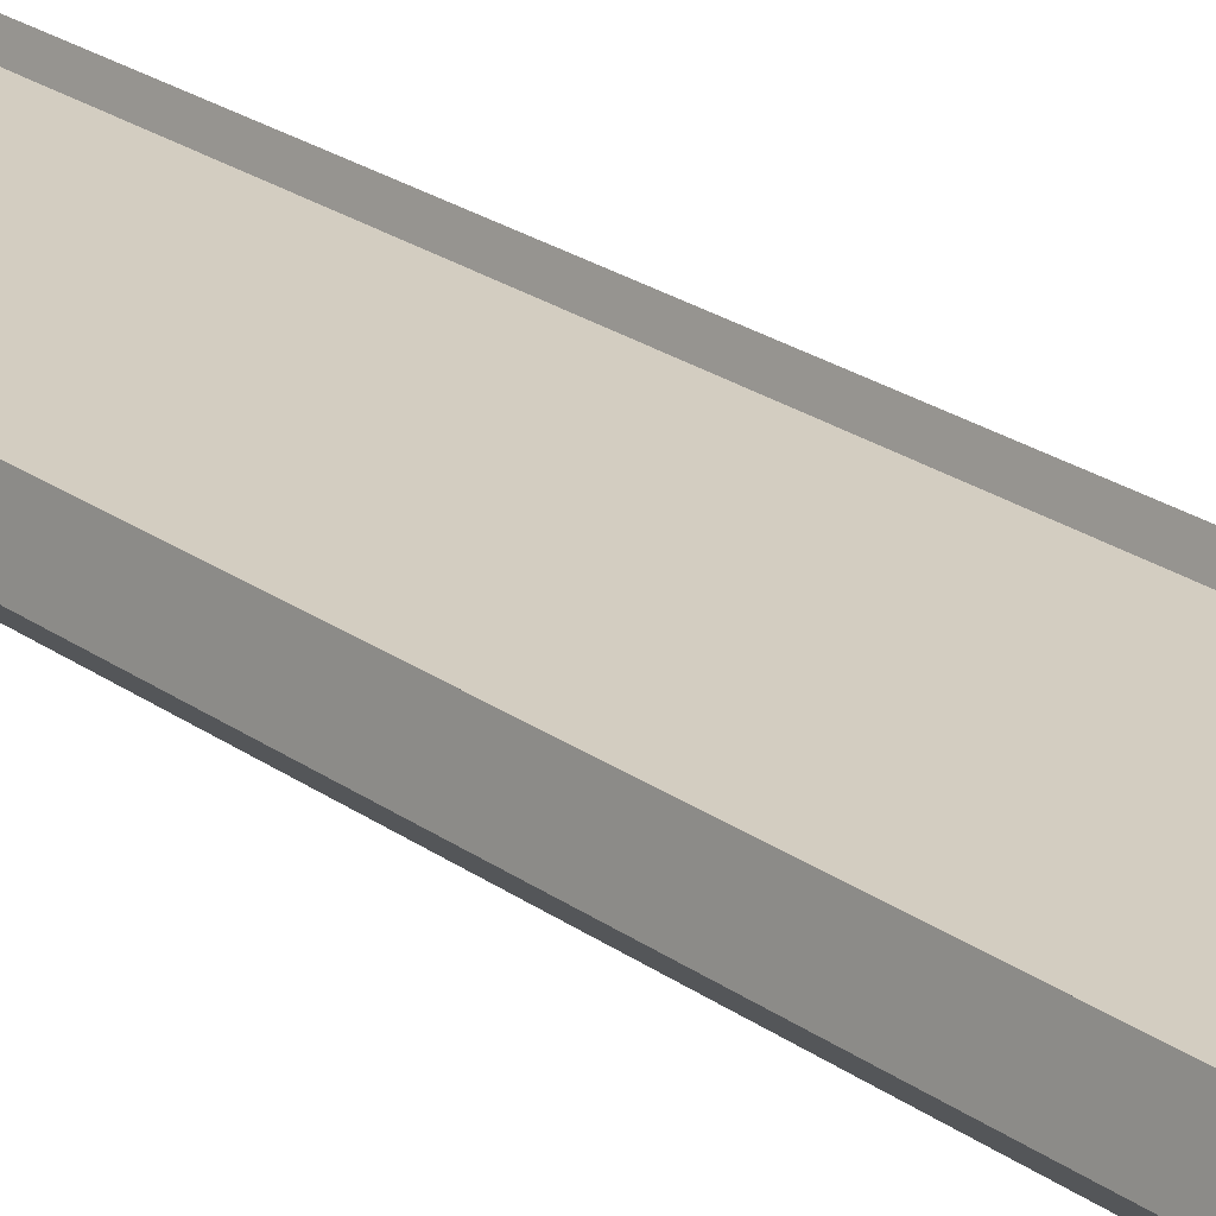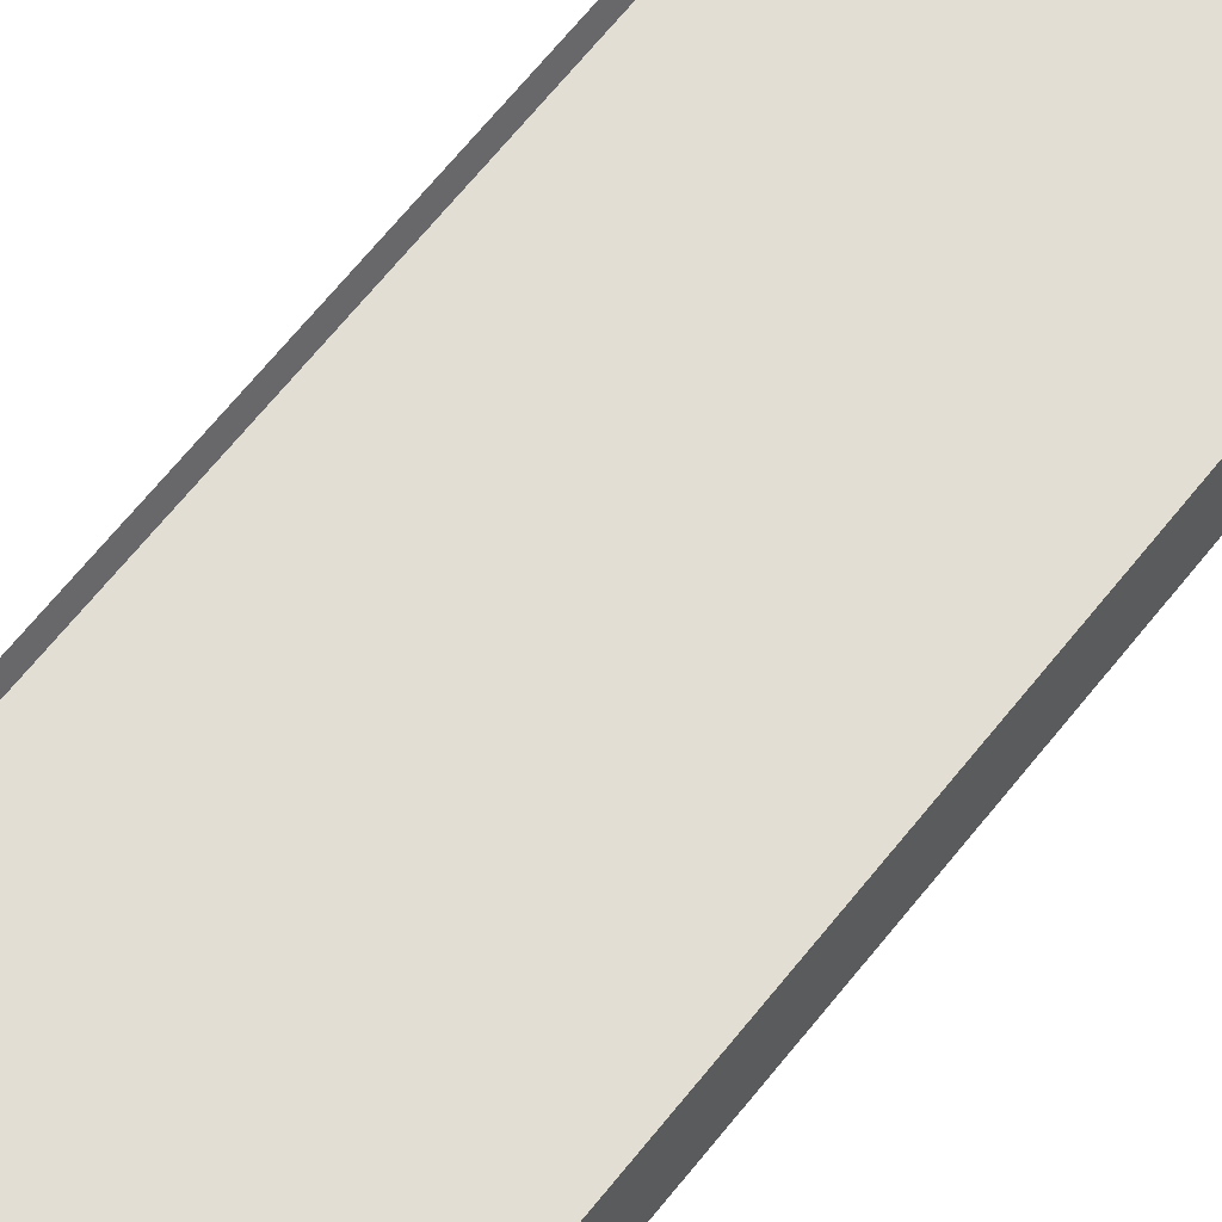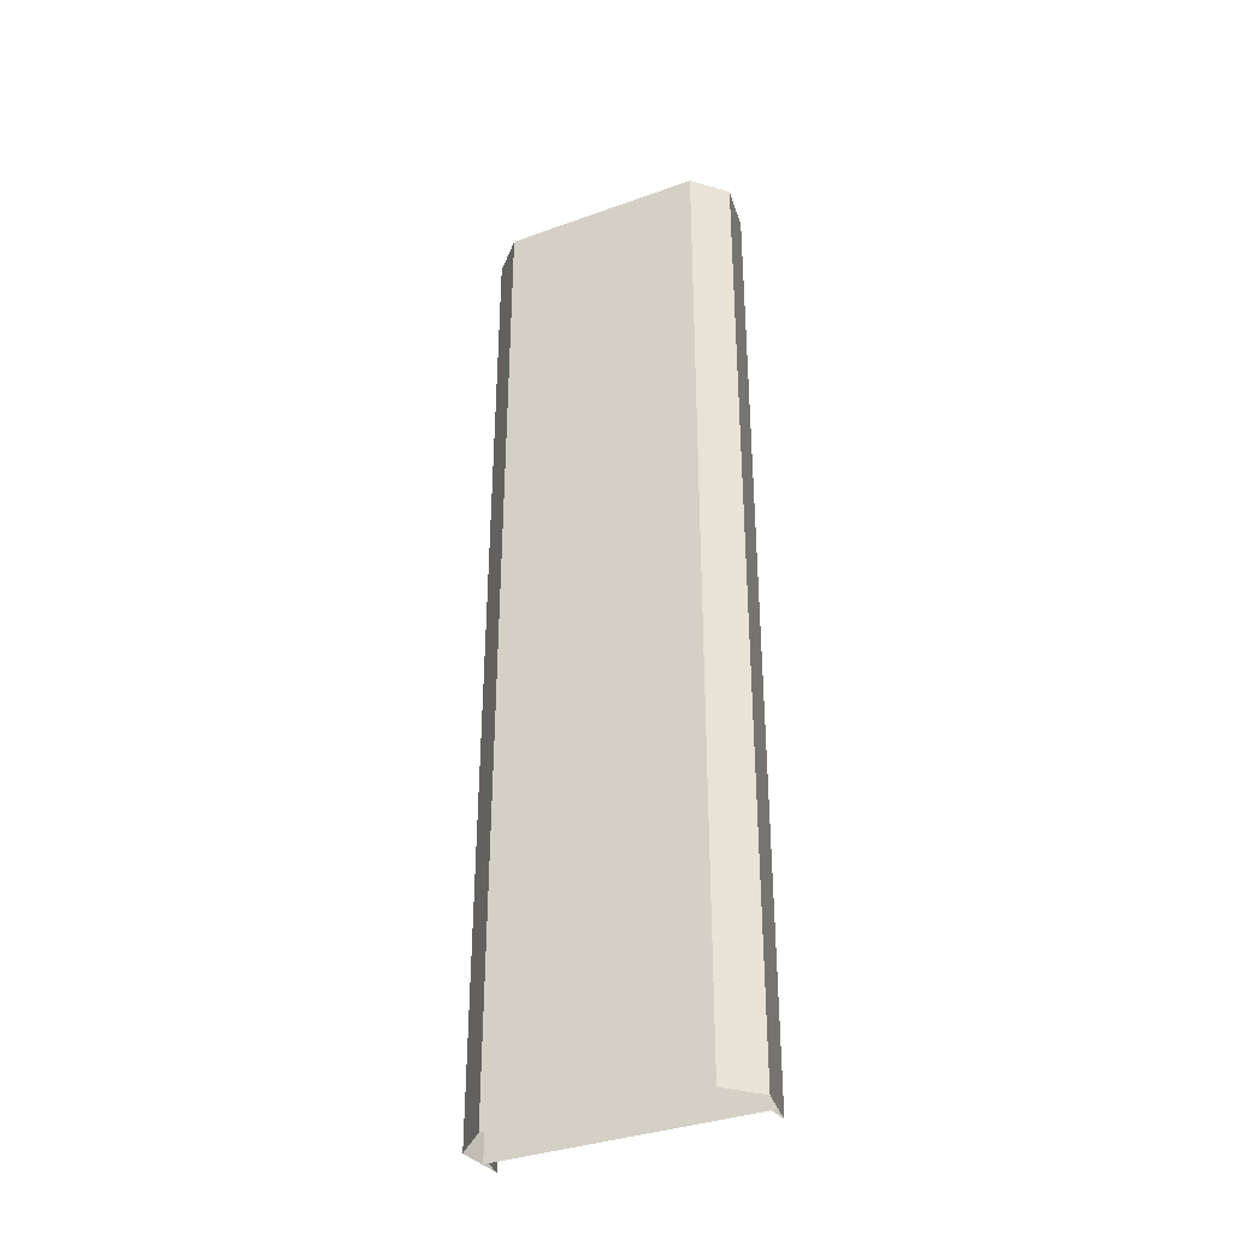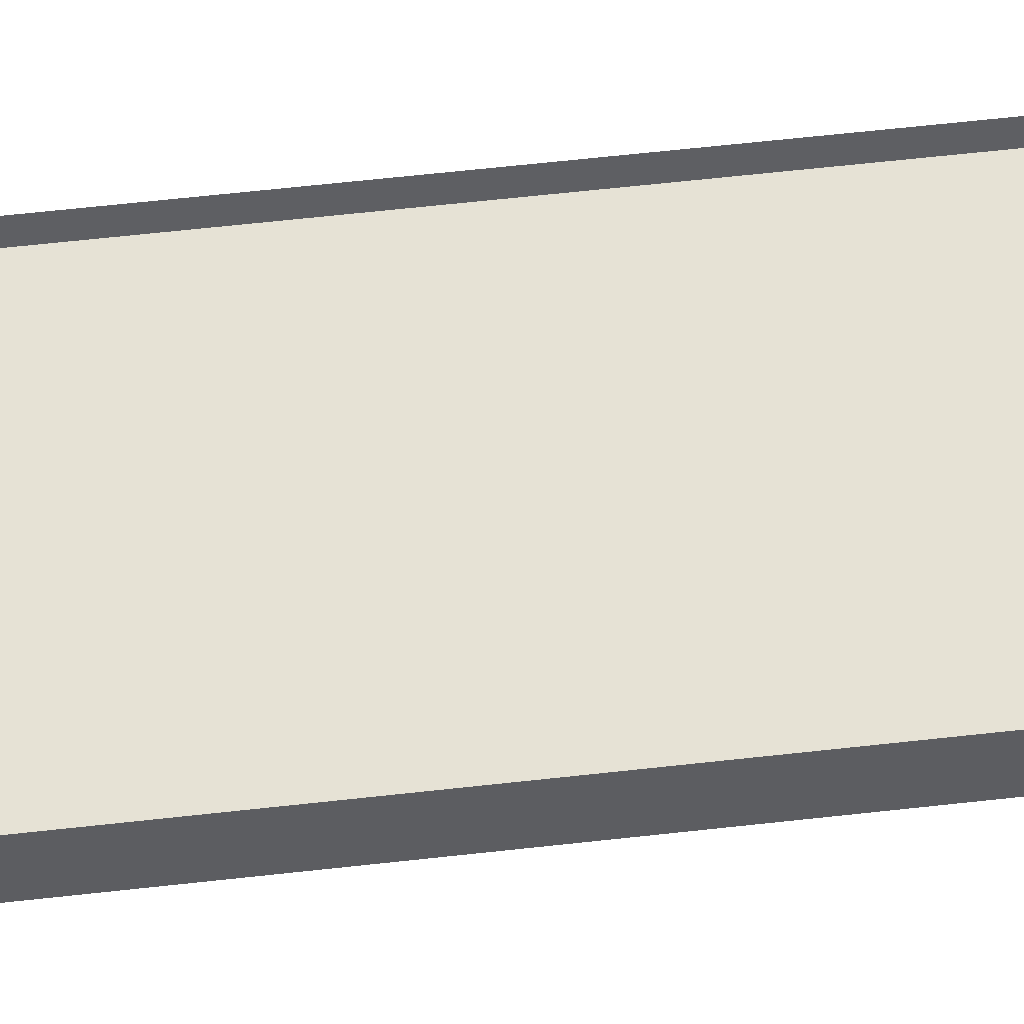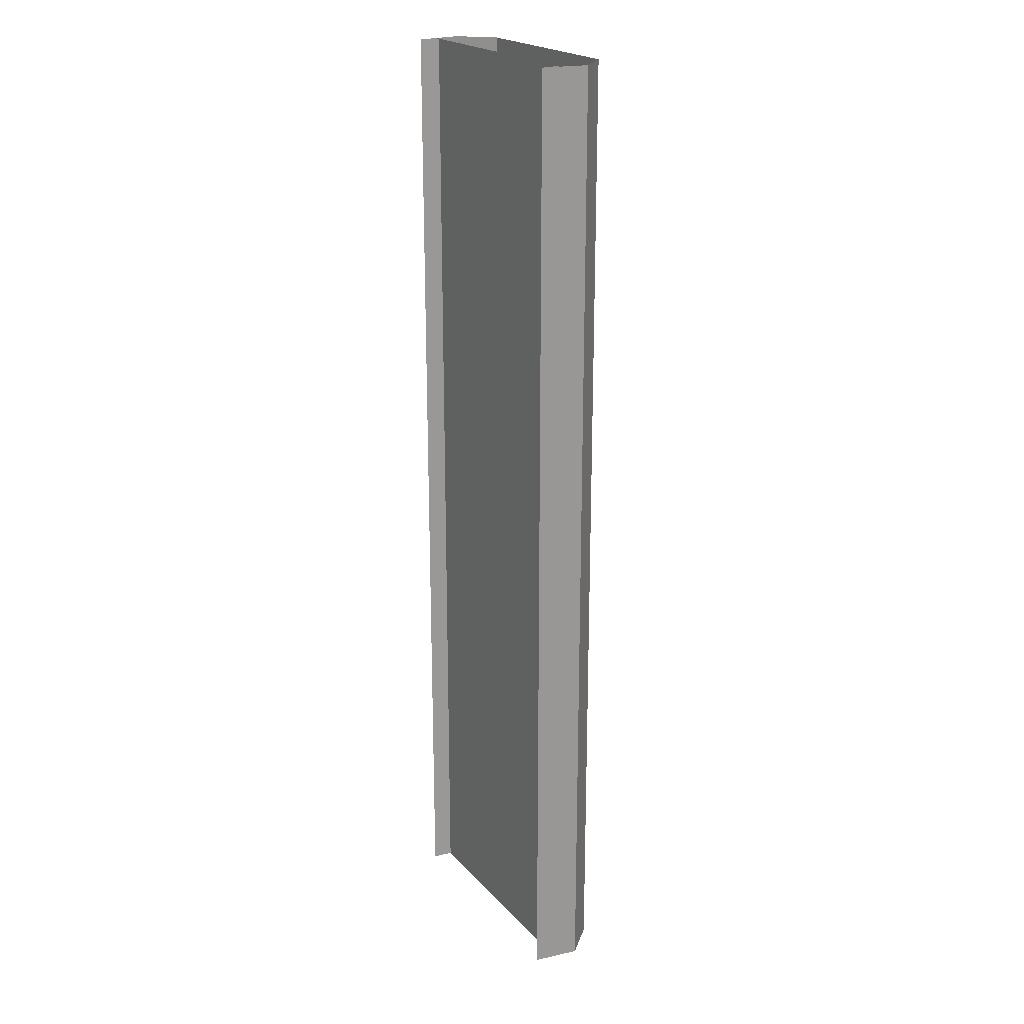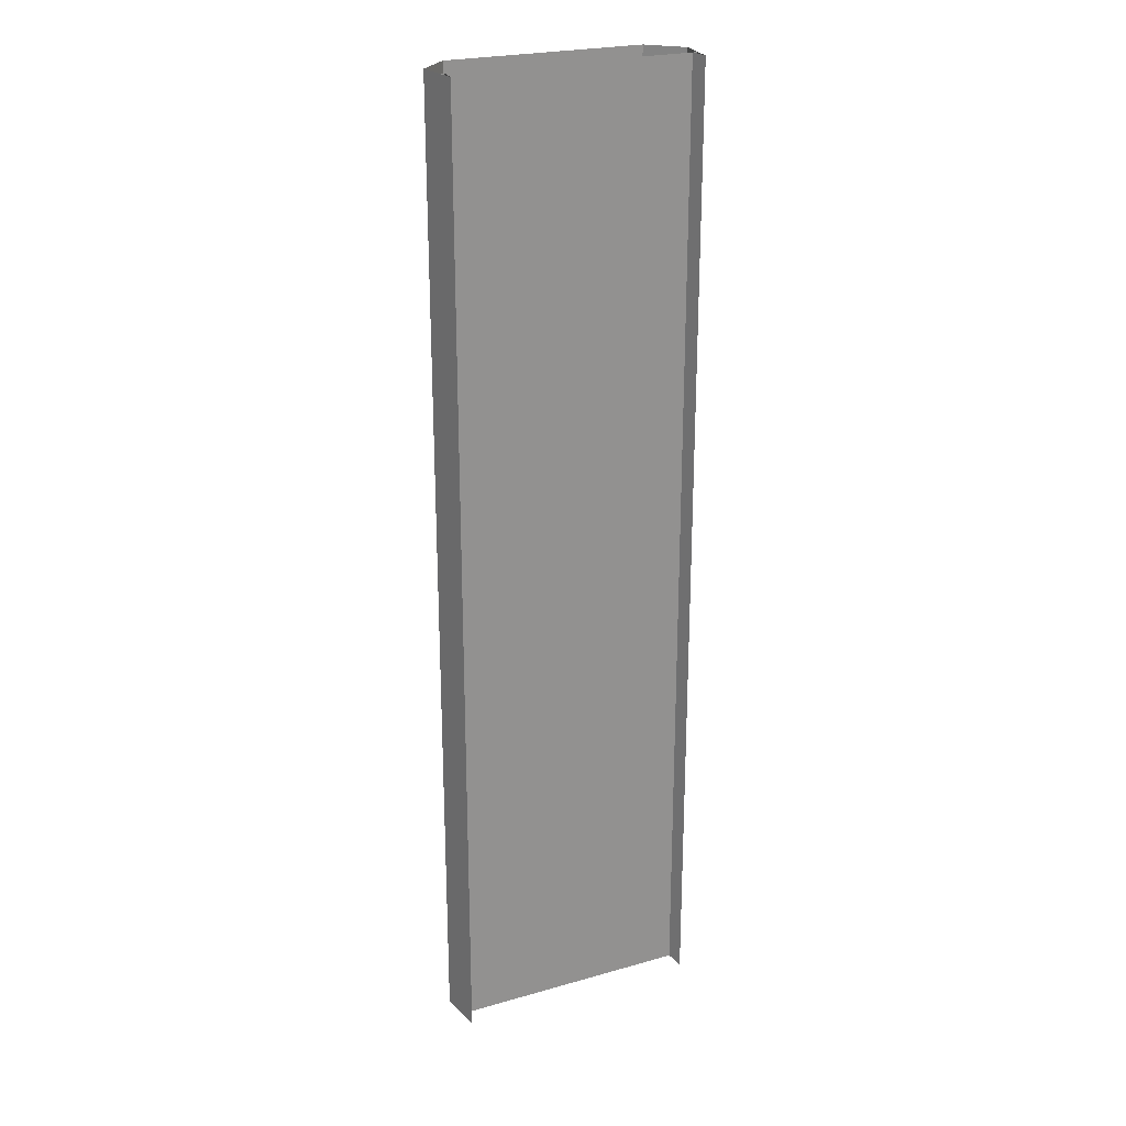
<metadata>
{"format":"obj","ext":"obj","renderer":"f3d","projection":"perspective","resolution":1024,"background":"white","views":[{"elev":24.8,"azim":-41.4,"up":"+Y"},{"elev":67.2,"azim":38.8,"up":"+Y"},{"elev":-36.5,"azim":25.0,"up":"+Z"},{"elev":64.0,"azim":-96.4,"up":"+Y"},{"elev":21.4,"azim":-119.7,"up":"+Z"},{"elev":24.0,"azim":154.8,"up":"+Z"}]}
</metadata>
<code>
v  8.2 -0.3 1e-05
v  -8.2 -0.3 -0
v  8.2 -0.3 16
v  -8.2 -0.3 -16
v  -8.2 -0.3 16
v  8.2 -0.3 32
v  -8.2 -0.3 32
v  8.2 -0.3 -16
v  -8.2 -0.3 -32
v  8.2 -0.3 -32
v  8.06 0.9998 -5e-05
v  7.9 -0.3 0
v  8.06 0.9998 16
v  7.9 -0.3 -16
v  7.9 -0.3 16
v  8.06 0.9998 32
v  7.9 -0.3 32
v  8.06 0.9998 -16
v  7.9 -0.3 -32
v  8.06 0.9998 -32
v  8.486 -2 -0
v  8.486 -2 16
v  8.06 0.9998 16
v  8.486 -2 32
v  8.486 -2 -16
v  8.486 -2 -32
v  6.5 -4 -1e-05
v  6.5 -4 16
v  8.486 -2 16
v  6.5 -4 32
v  6.5 -4 -16
v  6.5 -4 -32
v  6.5 -4 16
v  -6.5 -4 1e-05
v  -6.5 -4 -16
v  -6.5 -4 16
v  -6.5 -4 32
v  -6.5 -4 -32
v  6.5 -4 -32
v  -6.5 -4 16
v  -8.486 -2 -0
v  -8.486 -2 -16
v  -8.486 -2 16
v  -8.486 -2 32
v  -8.486 -2 -32
v  -6.5 -4 -32
v  -8.486 -2 16
v  -8.06 0.9998 -6e-05
v  -8.06 0.9998 -16
v  -8.06 0.9998 16
v  -8.06 0.9998 32
v  -8.06 0.9998 -32
v  -8.06 0.9998 16
v  -7.9 -0.3 -0
v  -7.9 -0.3 -16
v  -7.9 -0.3 16
v  -7.9 -0.3 32
v  -7.9 -0.3 -32
g Plane01_001
f 1 2 3
f 2 1 4
f 3 2 5
f 3 5 6
f 7 6 5
f 8 4 1
f 8 9 4
f 10 9 8
f 11 12 13
f 12 11 14
f 13 12 15
f 13 15 16
f 17 16 15
f 18 14 11
f 18 19 14
f 20 19 18
f 21 11 22
f 11 21 18
f 22 11 23
f 22 23 24
f 16 24 23
f 25 18 21
f 25 20 18
f 26 20 25
f 27 21 28
f 21 27 25
f 28 21 29
f 28 29 30
f 24 30 29
f 31 25 27
f 31 26 25
f 32 26 31
f 27 33 34
f 34 35 27
f 33 36 34
f 33 30 36
f 37 36 30
f 31 27 35
f 31 35 38
f 39 31 38
f 34 40 41
f 41 42 34
f 40 43 41
f 40 37 43
f 44 43 37
f 35 34 42
f 35 42 45
f 46 35 45
f 41 47 48
f 48 49 41
f 47 50 48
f 47 44 50
f 51 50 44
f 42 41 49
f 42 49 52
f 45 42 52
f 48 53 54
f 54 55 48
f 53 56 54
f 53 51 56
f 57 56 51
f 49 48 55
f 49 55 58
f 52 49 58

</code>
